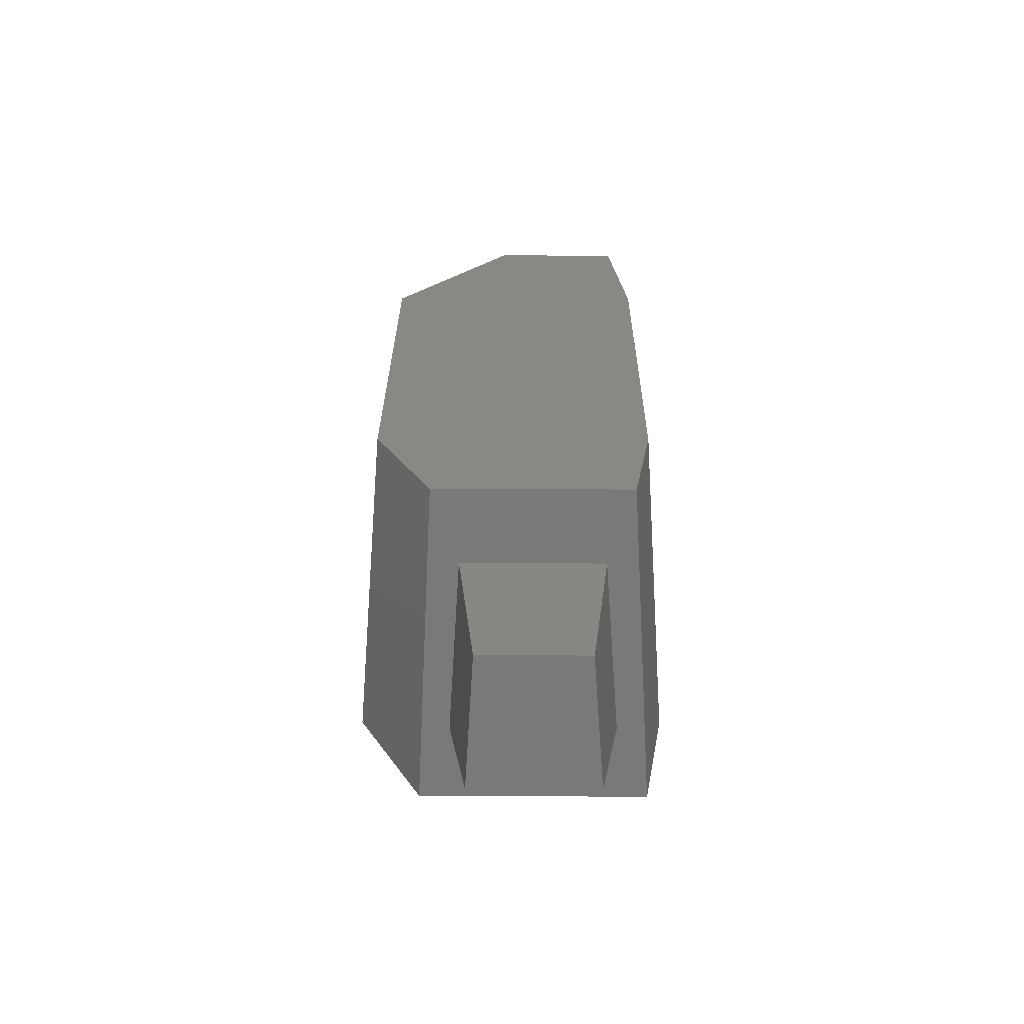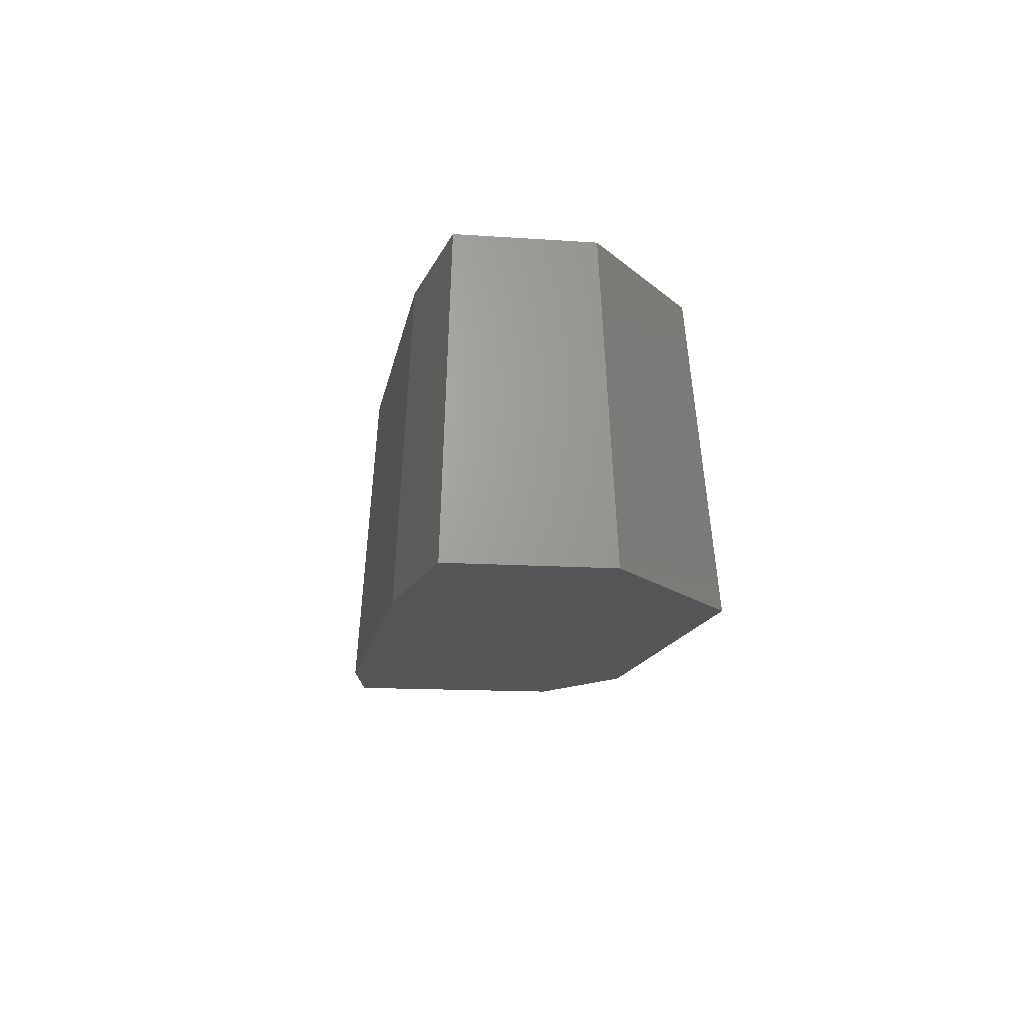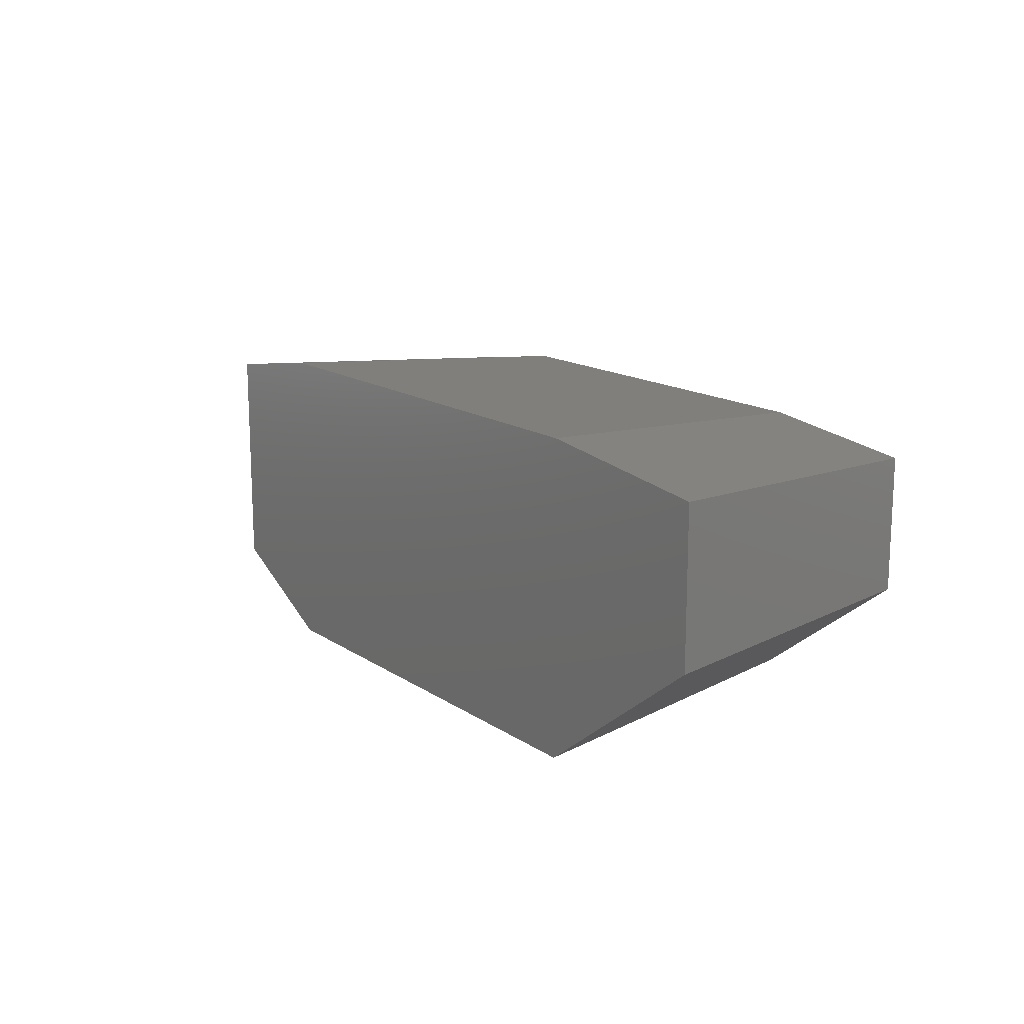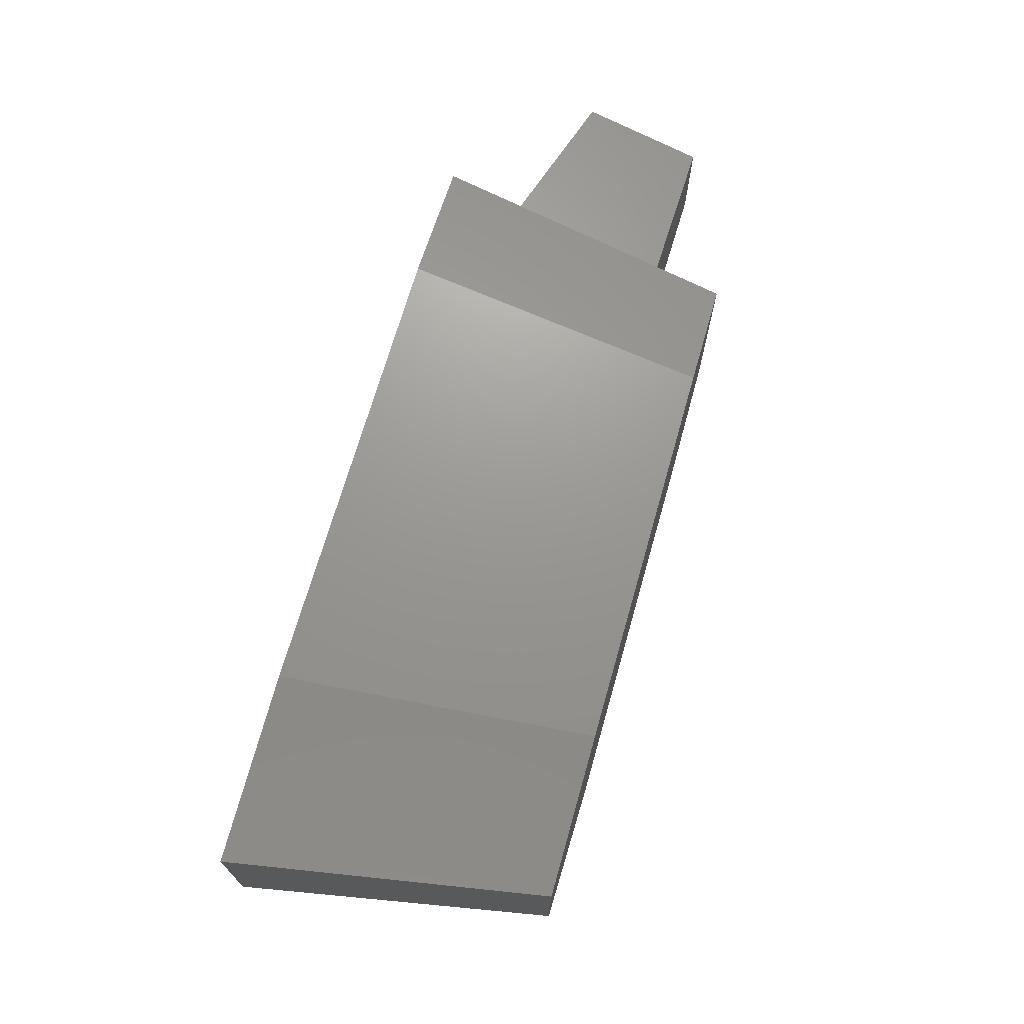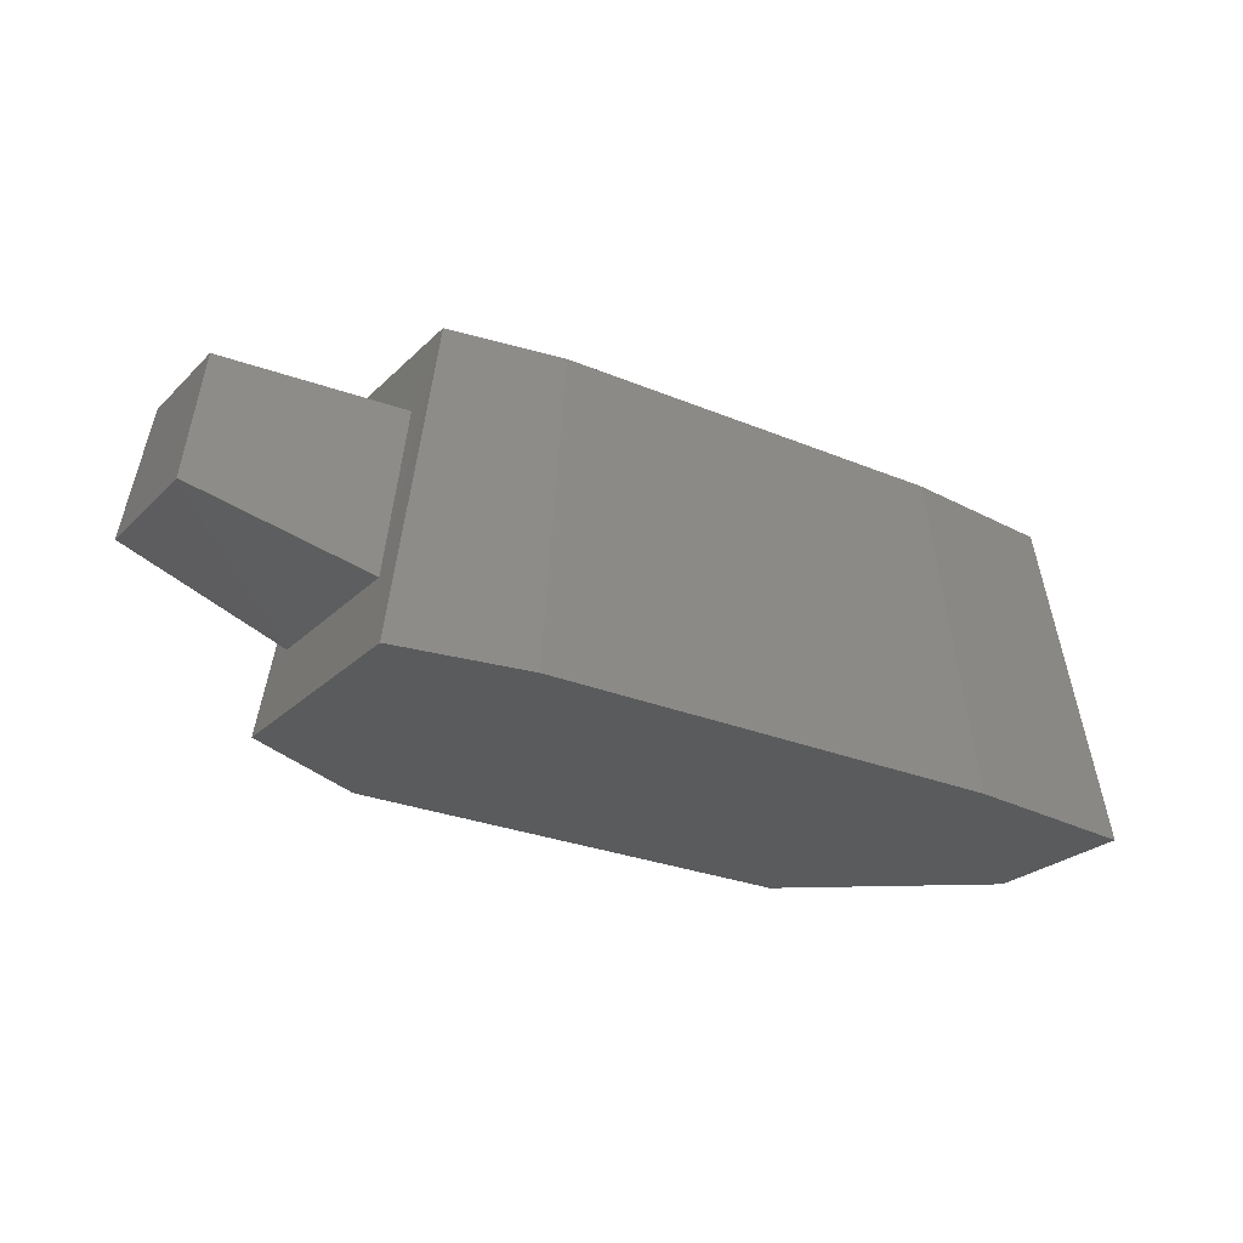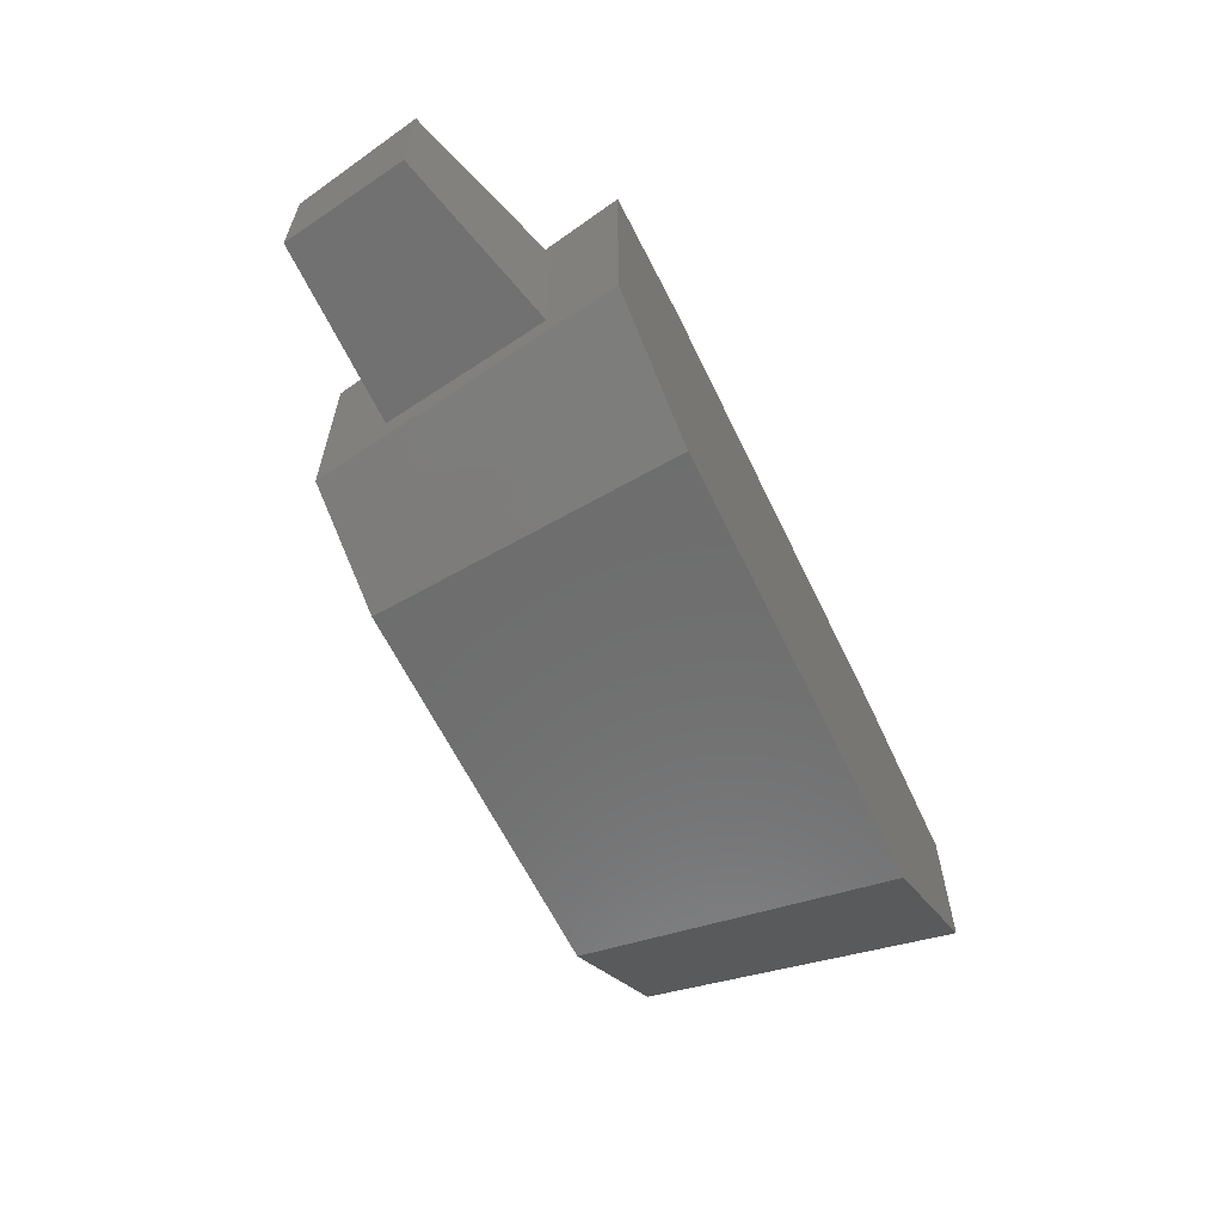
<metadata>
{"format":"stl","ext":"stl","renderer":"f3d","projection":"perspective","resolution":1024,"background":"white","views":[{"elev":26.9,"azim":90.4,"up":"+Z"},{"elev":-13.2,"azim":-99.0,"up":"+Z"},{"elev":15.1,"azim":-125.9,"up":"+Y"},{"elev":69.5,"azim":-74.1,"up":"+Y"},{"elev":-25.7,"azim":146.0,"up":"+Z"},{"elev":-61.6,"azim":115.6,"up":"+Y"}]}
</metadata>
<code>
# stl→obj: 24 verts, 44 faces
v 1.652e+05 -1.201e+04 -1.082e+04
v 1.676e+05 -1.818e+04 -2.532e+04
v 1.596e+05 -9909 2.287e+04
v 1.571e+05 -1.528e+04 3.737e+04
v 1.596e+05 1.829e+04 2.287e+04
v 1.571e+05 2.36e+04 3.737e+04
v 1.652e+05 2.076e+04 -1.082e+04
v 1.676e+05 2.702e+04 -2.532e+04
v 2.244e+04 2.36e+04 3.737e+04
v 2.244e+04 -2797 3.737e+04
v 5.421e+04 2.714e+04 3.737e+04
v 5.421e+04 -2.676e+04 3.737e+04
v 1.346e+05 2.714e+04 3.737e+04
v 1.346e+05 -2.676e+04 3.737e+04
v 1.097e+04 2.702e+04 -2.532e+04
v 4.79e+04 3.117e+04 -2.532e+04
v 1.414e+05 3.117e+04 -2.532e+04
v 1.097e+04 -3682 -2.532e+04
v 4.79e+04 -3.155e+04 -2.532e+04
v 1.414e+05 -3.155e+04 -2.532e+04
v 1.945e+05 1.475e+04 2.373e+04
v 1.987e+05 1.661e+04 -1419
v 1.945e+05 -6307 2.373e+04
v 1.987e+05 -7864 -1419
f 1 2 3
f 2 3 4
f 3 4 5
f 4 5 6
f 5 6 7
f 6 7 8
f 7 8 1
f 8 1 2
f 9 10 11
f 10 11 12
f 11 12 13
f 12 13 14
f 13 14 6
f 14 6 4
f 15 9 16
f 9 16 11
f 16 11 17
f 11 17 13
f 17 13 8
f 13 8 6
f 18 19 12
f 19 12 20
f 12 20 14
f 20 14 4
f 15 9 18
f 9 18 10
f 18 10 12
f 8 2 17
f 2 17 20
f 17 20 19
f 17 16 19
f 16 19 15
f 19 15 18
f 21 22 5
f 22 5 7
f 3 23 1
f 23 1 24
f 1 24 7
f 24 7 22
f 5 21 3
f 21 3 23
f 23 21 24
f 21 24 22
f 2 4 20

</code>
